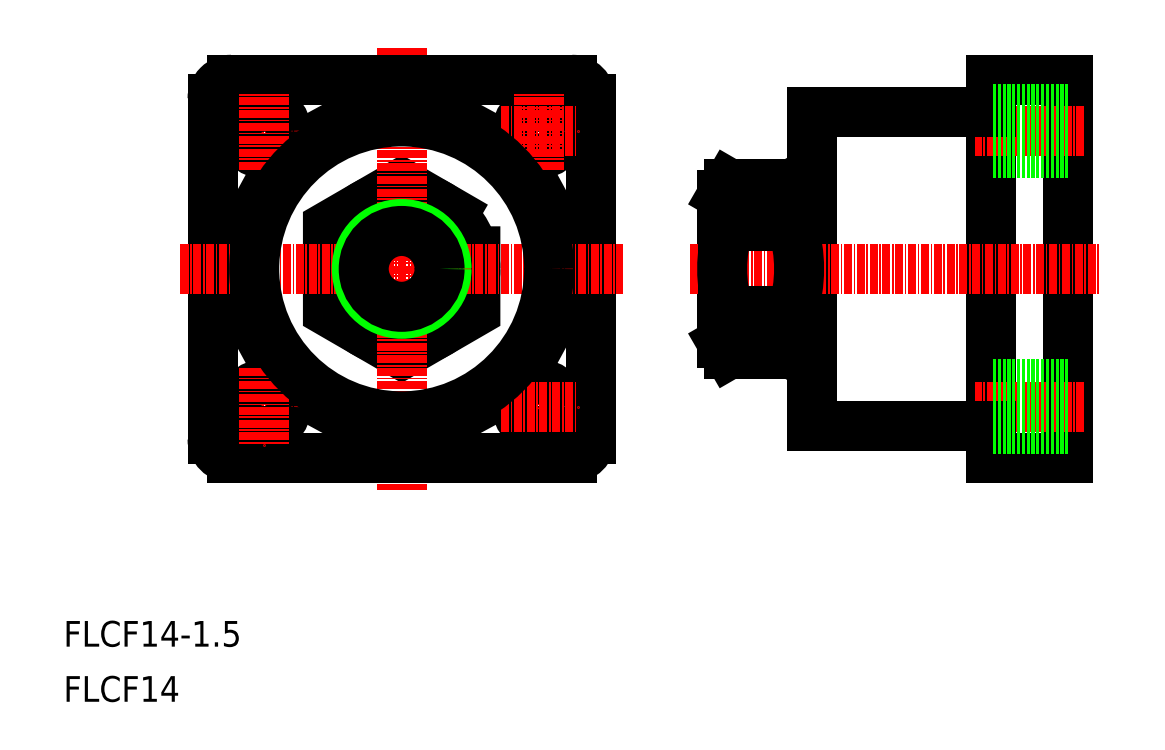
<metadata>
{"format":"dxf","ext":"dxf","renderer":"ezdxf+matplotlib","layout":"modelspace","background":"white","min_lineweight":24,"dpi":150}
</metadata>
<code>
0
SECTION
2
ENTITIES
0
TEXT
8
0
10
-1.517e-07
20
8.599
30
0
40
4
1
FLCF14-1.5
0
TEXT
8
0
10
-1.517e-07
20
-1.335e-07
30
0
40
4
1
FLCF14
0
LINE
8
0
10
144.8
20
97.03
30
0
11
144.8
21
38.03
31
0
0
LINE
8
0
10
156.8
20
38.03
30
0
11
156.8
21
97.03
31
0
0
LINE
8
0
10
82.25
20
41.03
30
0
11
82.25
21
94.03
31
0
0
LINE
8
0
10
23.25
20
41.03
30
0
11
23.25
21
94.03
31
0
0
CIRCLE
8
0
10
52.75
20
67.53
30
0
40
24.5
0
ARC
8
0
10
108.9
20
77.49
30
0
40
5.878
50
325.6
51
0
0
ARC
8
0
10
108.6
20
77.49
30
0
40
5.878
50
180
51
214.4
0
LINE
8
0
10
114.8
20
56.03
30
0
11
114.8
21
79.03
31
0
0
LINE
8
0
10
102.8
20
56.03
30
0
11
102.8
21
79.03
31
0
0
POLYLINE
8
0
66
     1
10
0
20
0
30
0
70
     1
0
VERTEX
8
0
10
64.25
20
74.17
30
0
0
VERTEX
8
0
10
52.75
20
80.83
30
0
0
VERTEX
8
0
10
41.25
20
74.17
30
0
0
VERTEX
8
0
10
41.25
20
60.89
30
0
0
VERTEX
8
0
10
52.75
20
54.23
30
0
0
VERTEX
8
0
10
64.25
20
60.89
30
0
0
SEQEND
8
0
0
CIRCLE
8
0
10
52.75
20
67.53
30
0
40
11.5
0
LINE
8
0
10
116.8
20
43.03
30
0
11
116.8
21
92.03
31
0
0
LINE
8
CENTER
10
52.75
20
102
30
0
11
52.75
21
33.03
31
0
0
LINE
8
0
10
26.25
20
38.03
30
0
11
79.25
21
38.03
31
0
0
LINE
8
CENTER
10
37.25
20
46.03
30
0
11
25.25
21
46.03
31
0
0
CIRCLE
8
0
10
31.25
20
46.03
30
0
40
3.5
0
LINE
8
CENTER
10
18.25
20
67.53
30
0
11
87.25
21
67.53
31
0
0
LINE
8
CENTER
10
31.25
20
52.03
30
0
11
31.25
21
40.03
31
0
0
CIRCLE
8
0
10
52.75
20
67.53
30
0
40
7
0
LINE
8
CENTER
10
74.25
20
52.03
30
0
11
74.25
21
40.03
31
0
0
CIRCLE
8
0
10
74.25
20
46.03
30
0
40
3.5
0
LINE
8
CENTER
10
68.25
20
46.03
30
0
11
80.25
21
46.03
31
0
0
LINE
8
0
10
156.8
20
38.03
30
0
11
144.8
21
38.03
31
0
0
LINE
8
CENTER
10
159.3
20
46.03
30
0
11
142.3
21
46.03
31
0
0
LINE
8
CENTER
10
97.75
20
67.53
30
0
11
161.8
21
67.53
31
0
0
LINE
8
0
10
116.8
20
43.03
30
0
11
144.8
21
43.03
31
0
0
LINE
8
0
10
103.8
20
74.17
30
0
11
113.7
21
74.17
31
0
0
LINE
8
0
10
103.8
20
60.89
30
0
11
113.7
21
60.89
31
0
0
ARC
8
0
10
124.7
20
67.53
30
0
40
21.97
50
162.4
51
197.6
0
LINE
8
0
10
102.8
20
56.03
30
0
11
103.8
21
54.23
31
0
0
ARC
8
0
10
108.6
20
57.57
30
0
40
5.878
50
145.6
51
180
0
ARC
8
0
10
92.78
20
67.53
30
0
40
21.97
50
342.4
51
17.59
0
LINE
8
0
10
114.8
20
56.03
30
0
11
113.7
21
54.23
31
0
0
LINE
8
0
10
116.8
20
57.53
30
0
11
114.8
21
57.53
31
0
0
ARC
8
0
10
108.9
20
57.57
30
0
40
5.878
50
0
51
34.38
0
LINE
8
0
10
26.25
20
97.03
30
0
11
79.25
21
97.03
31
0
0
LINE
8
CENTER
10
37.25
20
89.03
30
0
11
25.25
21
89.03
31
0
0
CIRCLE
8
0
10
31.25
20
89.03
30
0
40
3.5
0
LINE
8
CENTER
10
31.25
20
83.03
30
0
11
31.25
21
95.03
31
0
0
CIRCLE
8
0
10
74.25
20
89.03
30
0
40
3.5
0
LINE
8
CENTER
10
68.25
20
89.03
30
0
11
80.25
21
89.03
31
0
0
LINE
8
CENTER
10
74.25
20
83.03
30
0
11
74.25
21
95.03
31
0
0
LINE
8
0
10
156.8
20
97.03
30
0
11
144.8
21
97.03
31
0
0
LINE
8
CENTER
10
159.3
20
89.03
30
0
11
142.3
21
89.03
31
0
0
LINE
8
0
10
116.8
20
92.03
30
0
11
144.8
21
92.03
31
0
0
LINE
8
0
10
102.8
20
79.03
30
0
11
103.8
21
80.83
31
0
0
LINE
8
0
10
116.8
20
77.53
30
0
11
114.8
21
77.53
31
0
0
LINE
8
0
10
114.8
20
79.03
30
0
11
113.7
21
80.83
31
0
0
LINE
8
0
10
156.8
20
49.53
30
0
11
144.8
21
49.53
31
0
0
LINE
8
0
10
156.8
20
42.53
30
0
11
144.8
21
42.53
31
0
0
LINE
8
0
10
156.8
20
92.53
30
0
11
144.8
21
92.53
31
0
0
LINE
8
0
10
156.8
20
85.53
30
0
11
144.8
21
85.53
31
0
0
CIRCLE
8
0
10
52.75
20
67.53
30
0
40
5.917
0
LINE
8
0
10
113.7
20
80.83
30
0
11
103.8
21
80.83
31
0
0
LINE
8
0
10
103.8
20
54.23
30
0
11
113.7
21
54.23
31
0
0
CIRCLE
8
0
10
52.75
20
67.53
30
0
40
23
0
ARC
8
0
10
79.25
20
94.03
30
0
40
3
50
0
51
90
0
ARC
8
0
10
26.25
20
94.03
30
0
40
3
50
90
51
180
0
ARC
8
0
10
26.25
20
41.03
30
0
40
3
50
180
51
270
0
ARC
8
0
10
79.25
20
41.03
30
0
40
3
50
270
51
0
0
ENDSEC
0
EOF

</code>
